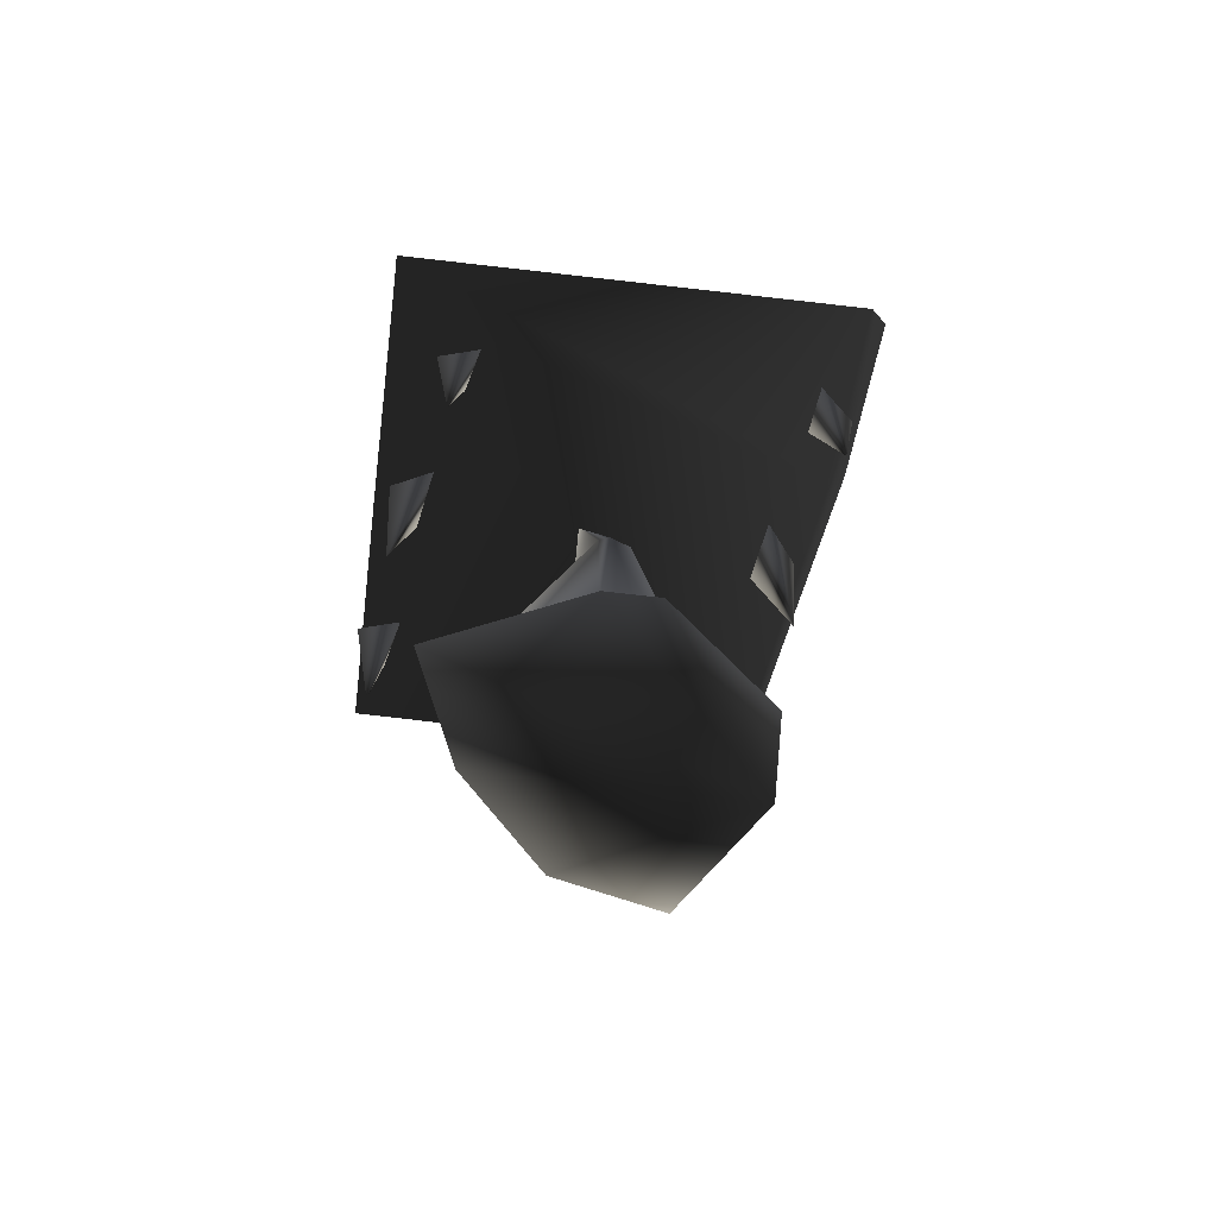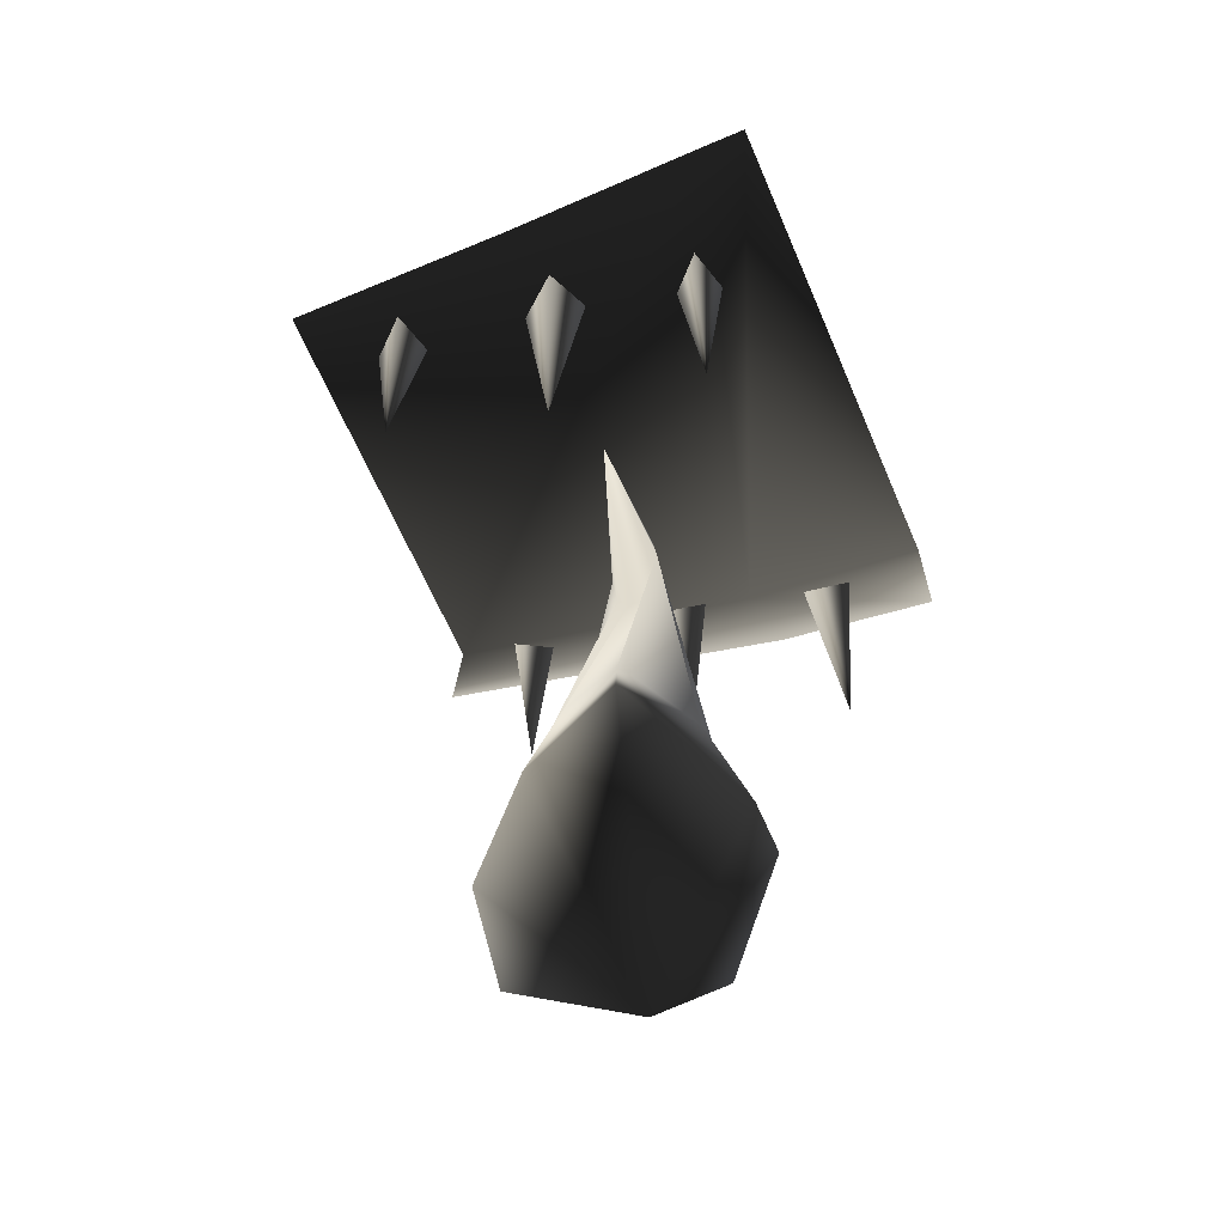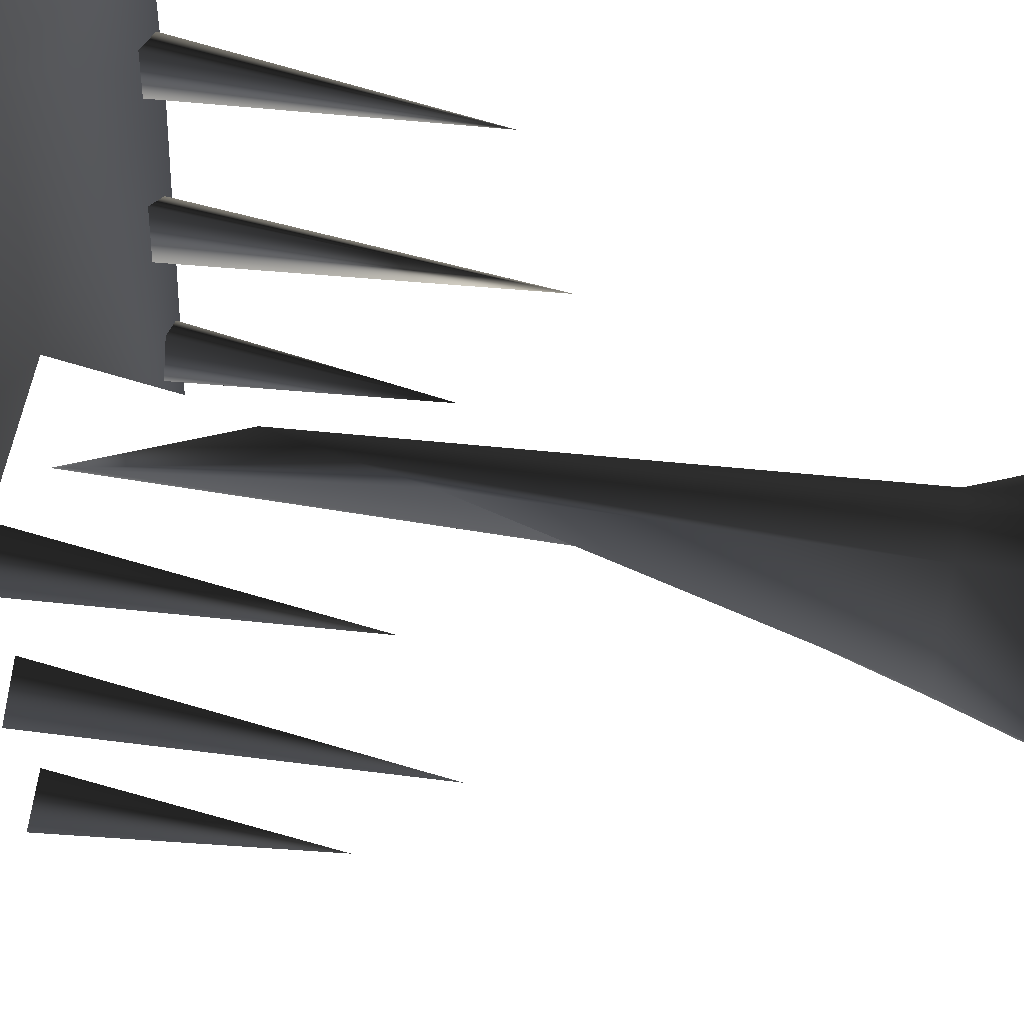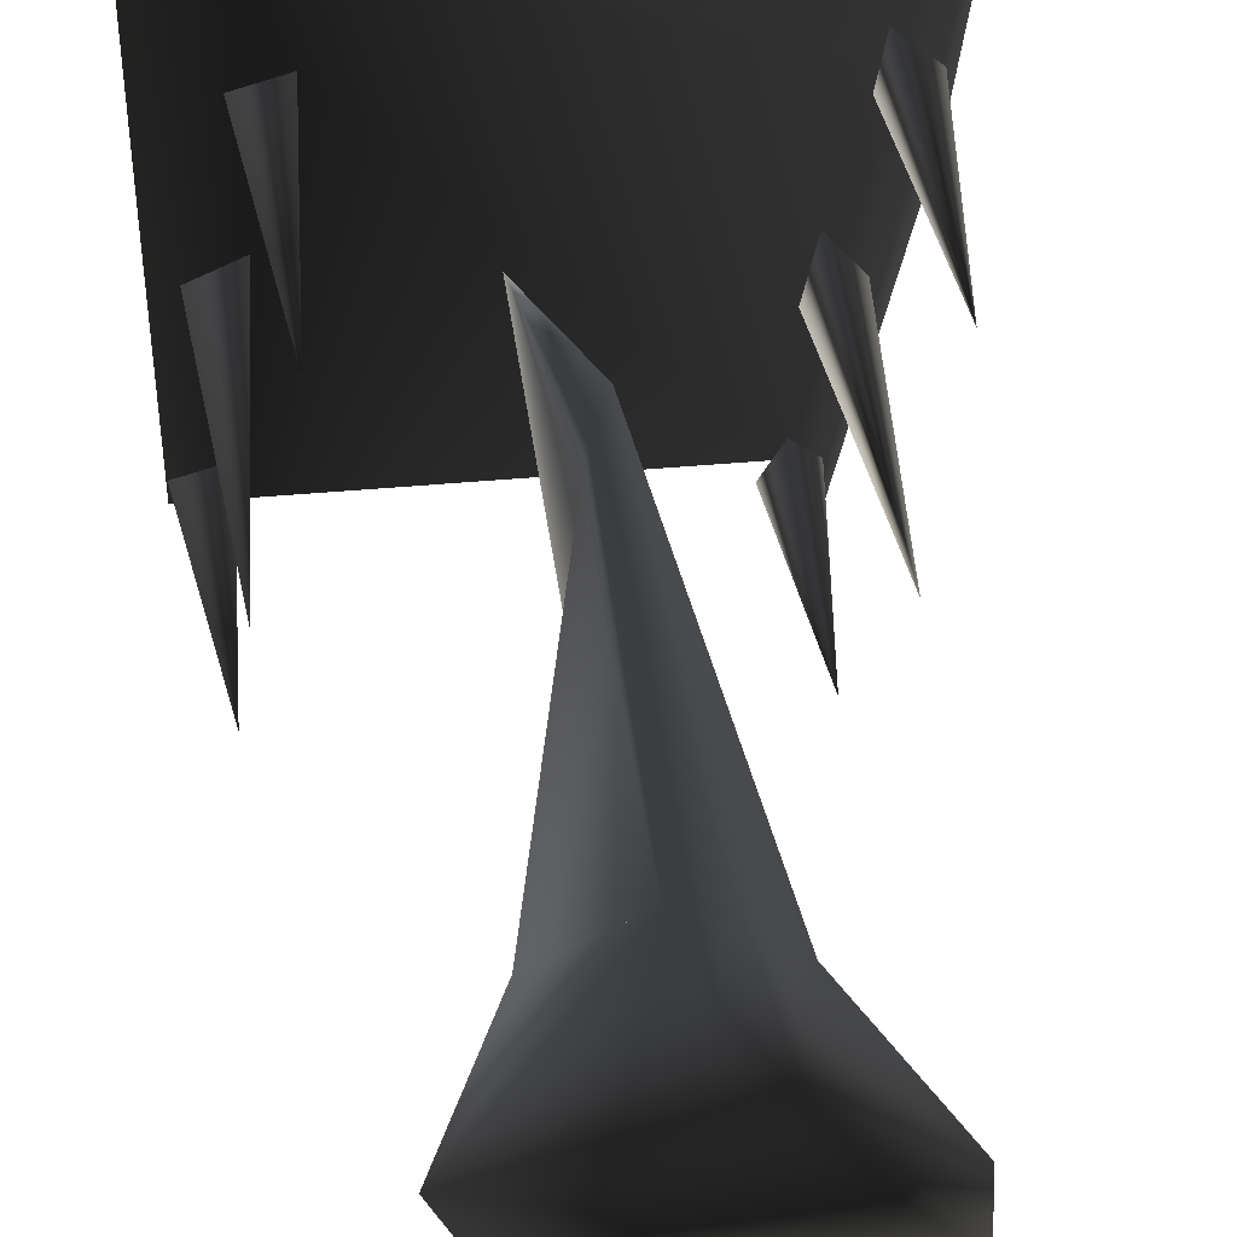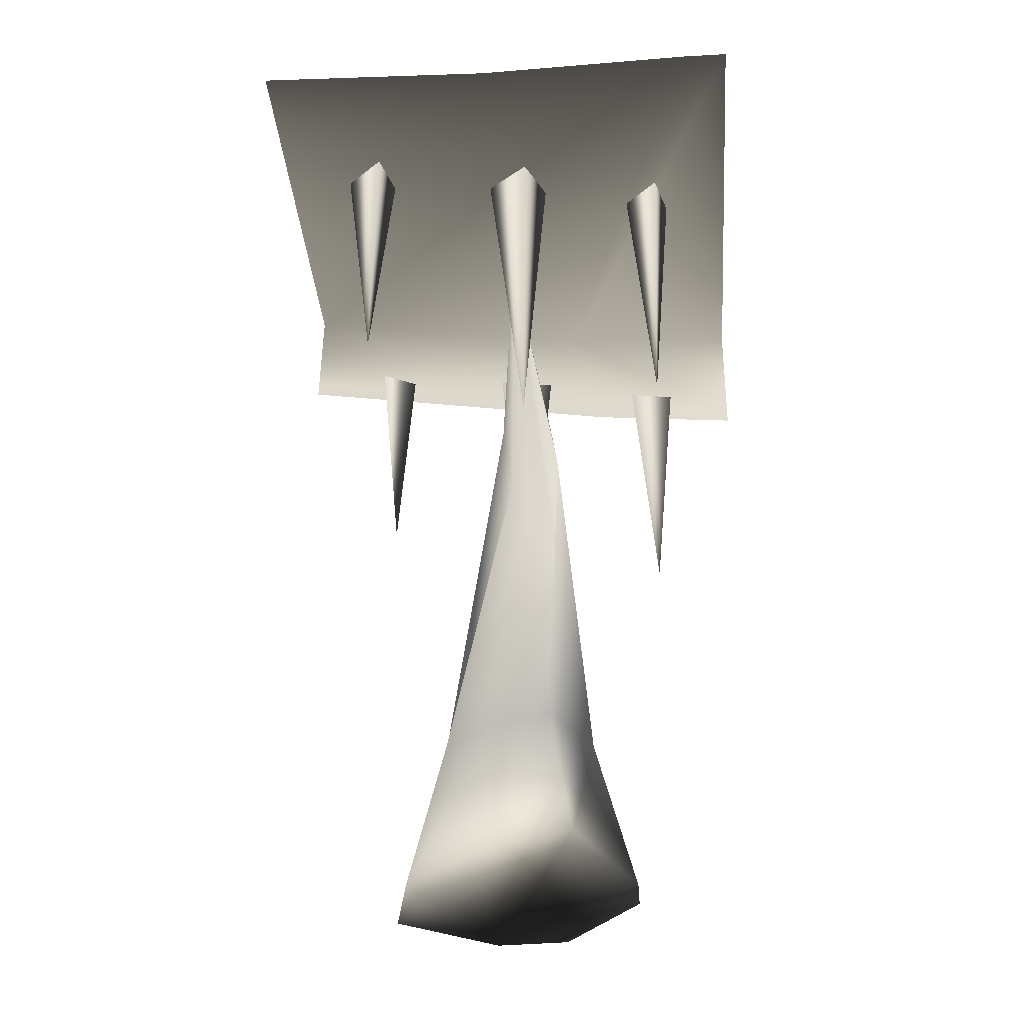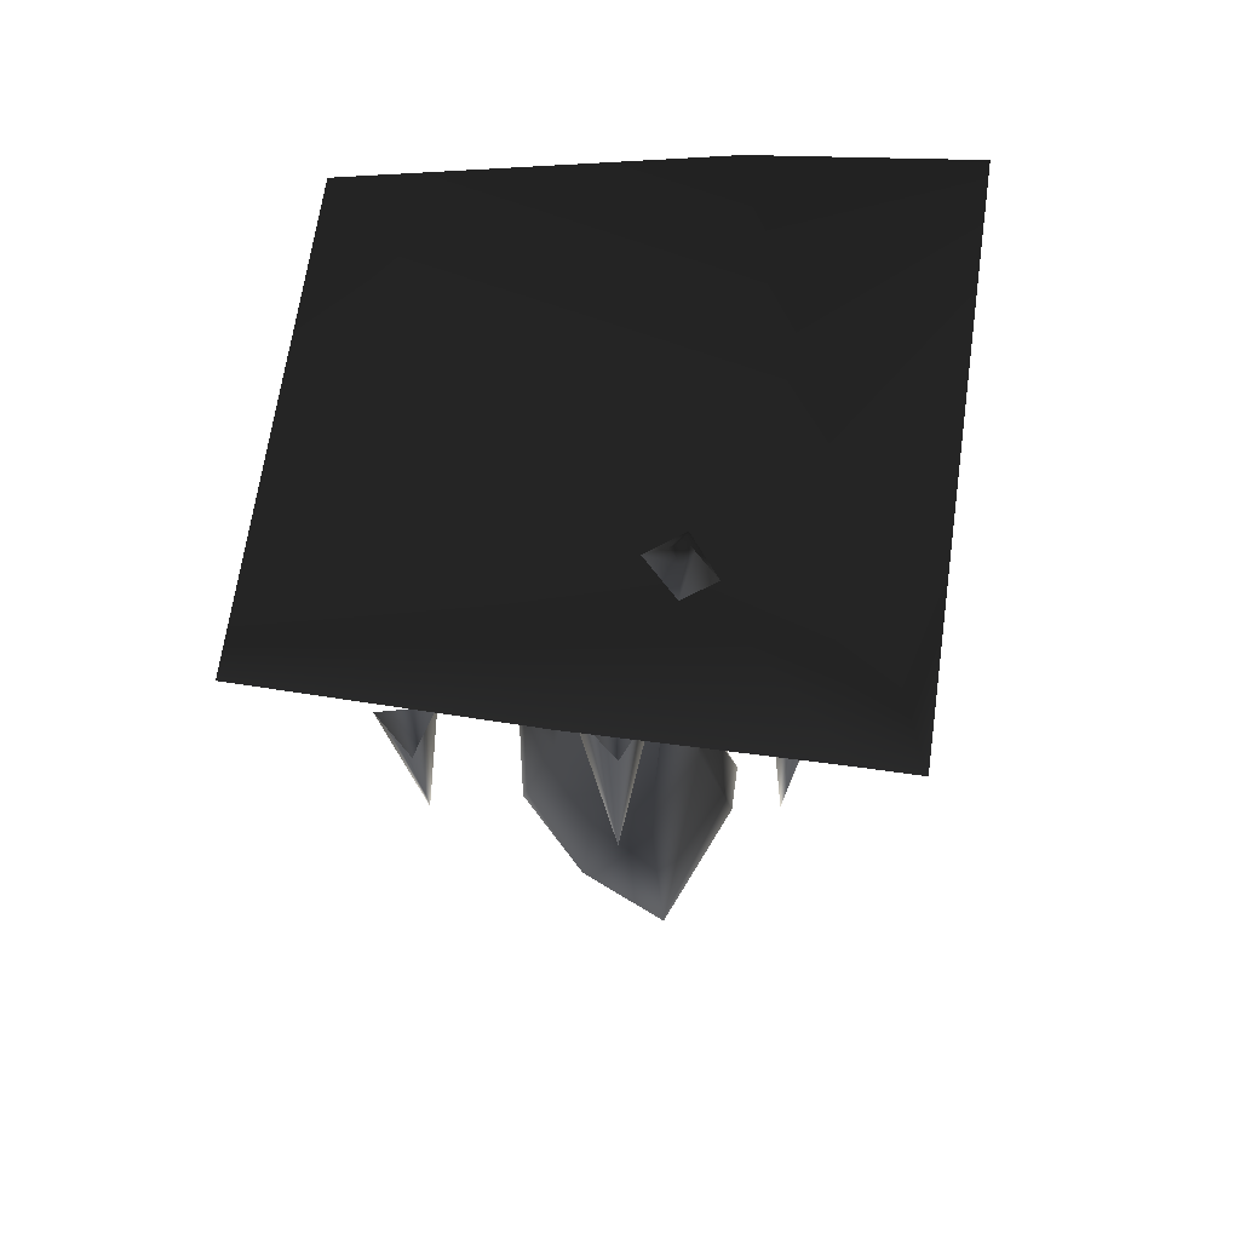
<metadata>
{"format":"obj","ext":"obj","renderer":"f3d","projection":"perspective","resolution":1024,"background":"white","views":[{"elev":-76.0,"azim":-6.4,"up":"+Y"},{"elev":-63.5,"azim":-66.7,"up":"+Y"},{"elev":65.9,"azim":-78.6,"up":"+Z"},{"elev":43.3,"azim":-7.3,"up":"+Z"},{"elev":-33.3,"azim":-85.5,"up":"+Y"},{"elev":68.0,"azim":-81.9,"up":"+Y"}]}
</metadata>
<code>
o 736
v 59 217 16
v 64 218 64
v 64 186 64
v 59 186 24
v 43 216 -64
v -64 218 52
v -64 218 64
v -29 218 8
v -37 218 16
v -33 225 16
v -30 225 13
v -23 218 16
v -28 225 16
v -32 218 23
v -30 225 18
v -4 125 13
v -1 139 11
v 5 158 5
v 7 154 -2
v 7 144 -3
v 3 124 0
v -2 109 5
v -9 92 12
v -23 38 11
v -4 38 21
v -8 192 1
v -18 38 -3
v -28 0 -6
v -38 0 17
v 10 38 -19
v -7 38 -16
v -9 0 -25
v 32 0 -6
v -5 0 31
v 5 38 21
v 17 38 -3
v 15 0 -30
v 16 38 8
v 31 0 12
v 7 0 31
v 36 130 -37
v 32 186 -42
v 43 186 -38
v 37 186 -33
v 43 110 1
v 38 186 -6
v 49 186 -1
v 41 186 9
v 51 122 40
v 48 186 34
v 59 186 38
v 50 186 46
v -58 186 8
v -50 186 -2
v -52 110 7
v -47 186 13
v -49 186 43
v -41 186 35
v -42 122 41
v -38 186 46
v -63 186 -31
v -55 186 -40
v -55 130 -33
v -52 186 -28
v -64 216 -3
v -64 218 -64
v 40 186 -64
f 1 2 3
f 1 3 4
f 1 4 5
f 1 5 6
f 1 6 7
f 1 7 2
f 8 9 10
f 8 10 11
f 8 11 12
f 12 11 13
f 12 13 14
f 14 13 15
f 14 15 9
f 9 15 10
f 10 15 13
f 10 13 11
f 16 17 18
f 16 18 19
f 16 19 20
f 16 20 21
f 16 21 22
f 16 22 23
f 16 23 24
f 16 24 25
f 16 25 17
f 16 17 26
f 16 26 23
f 23 26 22
f 23 22 27
f 23 27 24
f 24 27 28
f 24 28 29
f 24 29 25
f 24 25 30
f 24 30 27
f 27 30 31
f 27 31 32
f 27 32 28
f 28 32 33
f 28 33 29
f 29 33 34
f 29 34 25
f 25 34 35
f 25 35 17
f 17 35 18
f 17 18 26
f 26 18 19
f 26 19 20
f 26 20 21
f 26 21 22
f 22 21 31
f 22 31 27
f 30 31 21
f 30 21 20
f 30 20 36
f 30 36 33
f 30 33 37
f 30 37 31
f 31 37 32
f 32 37 33
f 35 38 18
f 18 38 19
f 19 38 36
f 19 36 20
f 36 38 39
f 36 39 33
f 33 39 40
f 33 40 34
f 34 40 35
f 35 40 38
f 35 38 30
f 35 30 25
f 38 40 39
f 30 38 36
f 41 42 43
f 41 43 44
f 41 44 42
f 45 46 47
f 45 47 48
f 45 48 46
f 49 50 51
f 49 51 52
f 49 52 50
f 53 54 55
f 53 55 56
f 56 55 54
f 57 58 59
f 57 59 60
f 60 59 58
f 61 62 63
f 61 63 64
f 64 63 62
f 6 5 65
f 65 5 66
f 5 4 67

</code>
